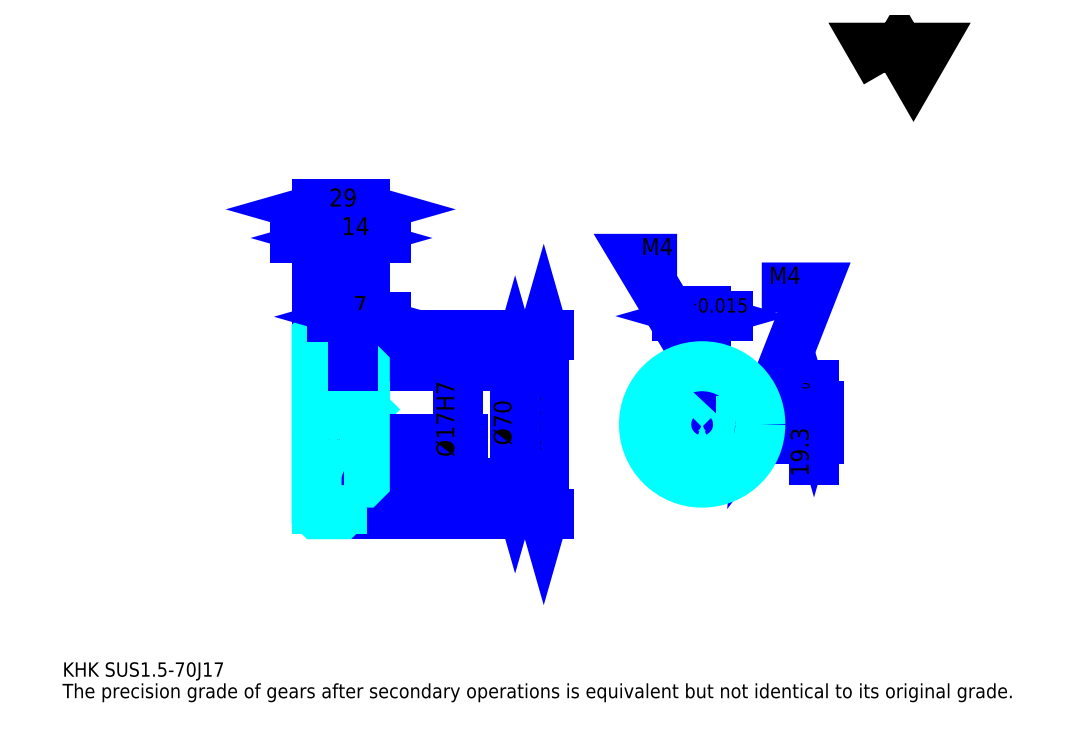
<metadata>
{"format":"dxf","ext":"dxf","renderer":"ezdxf+matplotlib","layout":"modelspace","background":"white","min_lineweight":24,"dpi":150}
</metadata>
<code>
0
SECTION
2
ENTITIES
0
TEXT
8
0
10
21.52
20
23.67
40
8.609
41
1
1
KHK SUS1.5-70J17
7
KANJI
50
0
51
0
0
TEXT
8
0
10
21.52
20
10.76
40
8.609
41
1
1
The precision grade of gears after secondary operations is equivalent but not identical to its original grade.
7
KANJI
50
0
51
0
0
TEXT
8
0
10
21.52
20
387.4
40
9.685
41
1
1

7
KANJI
50
0
51
0
0
POLYLINE
8
0
66
     1
70
     2
0
VERTEX
8
0
10
516.5
20
387.4
0
VERTEX
8
0
10
508.1
20
401.9
0
VERTEX
8
0
10
541.7
20
401.9
0
VERTEX
8
0
10
533.3
20
387.4
0
VERTEX
8
0
10
524.9
20
401.9
0
VERTEX
8
0
10
516.5
20
387.4
0
SEQEND
0
LINE
8
0
10
310.9
20
229.4
11
310.9
21
121.4
0
POLYLINE
8
0
66
     1
70
     2
0
VERTEX
8
0
10
313.1
20
221.9
0
VERTEX
8
0
10
310.9
20
229.4
0
VERTEX
8
0
10
308.8
20
221.9
0
SEQEND
0
POLYLINE
8
0
66
     1
70
     2
0
VERTEX
8
0
10
308.8
20
128.9
0
VERTEX
8
0
10
310.9
20
121.4
0
VERTEX
8
0
10
313.1
20
128.9
0
SEQEND
0
LINE
8
0
10
203.3
20
229.4
11
314.2
21
229.4
0
LINE
8
0
10
203.3
20
121.4
11
314.2
21
121.4
0
TEXT
8
0
10
308.8
20
159.3
40
10.76
41
1
1
%%c108
7
KANJI
50
90
51
0
0
LINE
8
DASHDOT
10
167.9
20
227.9
11
195.8
21
227.9
0
LINE
8
DASHDOT
10
167.9
20
122.9
11
195.8
21
122.9
0
LINE
8
DASHDOT
10
167.9
20
175.4
11
209.8
21
175.4
0
LINE
8
0
10
189.3
20
228.9
11
189.3
21
229.4
0
LINE
8
0
10
174.3
20
228.9
11
174.3
21
229.4
0
LINE
8
0
10
190.8
20
210.4
11
203.3
21
210.4
0
LINE
8
0
10
190.8
20
140.4
11
203.3
21
140.4
0
LINE
8
0
10
188.8
20
229.4
11
203.3
21
229.4
0
LINE
8
0
10
188.8
20
121.4
11
203.3
21
121.4
0
LINE
8
0
10
174.3
20
226
11
189.3
21
226
0
LINE
8
0
10
174.3
20
124.8
11
189.3
21
124.8
0
LINE
8
0
10
202.8
20
166.9
11
203.3
21
166.4
0
LINE
8
0
10
202.8
20
183.9
11
203.3
21
184.4
0
LINE
8
0
10
174.8
20
183.9
11
174.8
21
166.9
0
POLYLINE
8
0
66
     1
70
     2
0
VERTEX
8
0
10
174.3
20
166.4
0
VERTEX
8
0
10
174.8
20
166.9
0
VERTEX
8
0
10
202.8
20
166.9
0
VERTEX
8
0
10
202.8
20
183.9
0
VERTEX
8
0
10
174.8
20
183.9
0
VERTEX
8
0
10
174.3
20
184.4
0
SEQEND
0
ARC
8
0
10
190.8
20
211.9
40
1.5
50
180
51
270
0
ARC
8
0
10
190.8
20
138.9
40
1.5
50
90
51
180
0
LINE
8
0
10
203.3
20
209.4
11
203.3
21
229.4
0
LINE
8
0
10
202.2
20
287.5
11
161.4
21
287.5
0
POLYLINE
8
0
66
     1
70
     2
0
VERTEX
8
0
10
166.8
20
285.4
0
VERTEX
8
0
10
174.3
20
287.5
0
VERTEX
8
0
10
166.8
20
289.7
0
SEQEND
0
POLYLINE
8
0
66
     1
70
     2
0
VERTEX
8
0
10
196.9
20
289.7
0
VERTEX
8
0
10
189.3
20
287.5
0
VERTEX
8
0
10
196.9
20
285.4
0
SEQEND
0
LINE
8
0
10
189.3
20
229.4
11
189.3
21
290.7
0
TEXT
8
0
10
174.8
20
289.2
40
10.76
41
1
1
15
7
KANJI
50
0
51
0
0
LINE
8
0
10
174.3
20
304.7
11
203.3
21
304.7
0
POLYLINE
8
0
66
     1
70
     2
0
VERTEX
8
0
10
181.9
20
306.9
0
VERTEX
8
0
10
174.3
20
304.7
0
VERTEX
8
0
10
181.9
20
302.6
0
SEQEND
0
POLYLINE
8
0
66
     1
70
     2
0
VERTEX
8
0
10
195.8
20
302.6
0
VERTEX
8
0
10
203.3
20
304.7
0
VERTEX
8
0
10
195.8
20
306.9
0
SEQEND
0
LINE
8
0
10
174.3
20
229.4
11
174.3
21
308
0
LINE
8
0
10
203.3
20
229.4
11
203.3
21
308
0
TEXT
8
0
10
181.8
20
306.5
40
10.76
41
1
1
29
7
KANJI
50
0
51
0
0
LINE
8
0
10
216.2
20
287.5
11
176.4
21
287.5
0
POLYLINE
8
0
66
     1
70
     2
0
VERTEX
8
0
10
181.8
20
285.4
0
VERTEX
8
0
10
189.3
20
287.5
0
VERTEX
8
0
10
181.8
20
289.7
0
SEQEND
0
POLYLINE
8
0
66
     1
70
     2
0
VERTEX
8
0
10
210.9
20
289.7
0
VERTEX
8
0
10
203.3
20
287.5
0
VERTEX
8
0
10
210.9
20
285.4
0
SEQEND
0
TEXT
8
0
10
189.3
20
289.2
40
10.76
41
1
1
14
7
KANJI
50
0
51
0
0
LINE
8
0
10
293.7
20
210.4
11
293.7
21
140.4
0
POLYLINE
8
0
66
     1
70
     2
0
VERTEX
8
0
10
295.9
20
202.9
0
VERTEX
8
0
10
293.7
20
210.4
0
VERTEX
8
0
10
291.6
20
202.9
0
SEQEND
0
POLYLINE
8
0
66
     1
70
     2
0
VERTEX
8
0
10
291.6
20
147.9
0
VERTEX
8
0
10
293.7
20
140.4
0
VERTEX
8
0
10
295.9
20
147.9
0
SEQEND
0
LINE
8
0
10
203.3
20
210.4
11
296.9
21
210.4
0
LINE
8
0
10
203.3
20
140.4
11
296.9
21
140.4
0
TEXT
8
0
10
291.6
20
162.8
40
10.76
41
1
1
%%c70
7
KANJI
50
90
51
0
0
LINE
8
DASHDOT
10
406.2
20
221.2
11
406.2
21
133.9
0
LINE
8
DASHDOT
10
364.7
20
175.4
11
447.7
21
175.4
0
LINE
8
0
10
421.6
20
240.5
11
390.8
21
240.5
0
POLYLINE
8
0
66
     1
70
     2
0
VERTEX
8
0
10
396.2
20
238.4
0
VERTEX
8
0
10
403.7
20
240.5
0
VERTEX
8
0
10
396.2
20
242.7
0
SEQEND
0
POLYLINE
8
0
66
     1
70
     2
0
VERTEX
8
0
10
416.2
20
242.7
0
VERTEX
8
0
10
408.7
20
240.5
0
VERTEX
8
0
10
416.2
20
238.4
0
SEQEND
0
LINE
8
0
10
403.7
20
186.2
11
403.7
21
243.8
0
LINE
8
0
10
408.7
20
186.2
11
408.7
21
243.8
0
TEXT
8
0
10
384
20
242.7
40
10.76
41
1
1
5
7
KANJI
50
0
51
0
0
TEXT
8
0
10
394.6
20
242.7
40
8.609
41
1
1
%%p0.015
7
KANJI
50
0
51
0
0
LINE
8
0
10
473.5
20
154
11
473.5
21
199.1
0
POLYLINE
8
0
66
     1
70
     2
0
VERTEX
8
0
10
471.3
20
193.7
0
VERTEX
8
0
10
473.5
20
186.2
0
VERTEX
8
0
10
475.6
20
193.7
0
SEQEND
0
POLYLINE
8
0
66
     1
70
     2
0
VERTEX
8
0
10
475.6
20
159.4
0
VERTEX
8
0
10
473.5
20
166.9
0
VERTEX
8
0
10
471.3
20
159.4
0
SEQEND
0
LINE
8
0
10
408.7
20
186.2
11
476.7
21
186.2
0
LINE
8
0
10
406.2
20
166.9
11
476.7
21
166.9
0
TEXT
8
0
10
470.2
20
143.9
40
10.76
41
1
1
19.3
7
KANJI
50
90
51
0
0
TEXT
8
0
10
470.9
20
190.5
40
5.38
41
1
1

7
KANJI
50
90
51
0
0
TEXT
8
0
10
464.2
20
190.5
40
5.38
41
1
1
+
7
KANJI
50
90
51
0
0
TEXT
8
0
10
470.9
20
196.5
40
5.38
41
1
1
0
7
KANJI
50
90
51
0
0
TEXT
8
0
10
464.2
20
196.5
40
5.38
41
1
1
0.1
7
KANJI
50
90
51
0
0
ARC
8
0
10
406.2
20
175.4
40
8.5
50
107.1
51
72.9
0
POLYLINE
8
0
66
     1
70
     2
0
VERTEX
8
0
10
408.7
20
183.5
0
VERTEX
8
0
10
408.7
20
186.2
0
VERTEX
8
0
10
403.7
20
186.2
0
VERTEX
8
0
10
403.7
20
183.5
0
SEQEND
0
LINE
8
0
10
174.3
20
186.2
11
203.3
21
186.2
0
POLYLINE
8
DASHDOT
66
     1
70
     2
0
VERTEX
8
DASHDOT
10
196.3
20
216.9
0
VERTEX
8
DASHDOT
10
196.3
20
179.7
0
SEQEND
0
POLYLINE
8
0
66
     1
70
     2
0
VERTEX
8
0
10
198.3
20
210.4
0
VERTEX
8
0
10
198.3
20
186.2
0
SEQEND
0
POLYLINE
8
0
66
     1
70
     2
0
VERTEX
8
0
10
194.3
20
210.4
0
VERTEX
8
0
10
194.3
20
186.2
0
SEQEND
0
POLYLINE
8
0
66
     1
70
     2
0
VERTEX
8
0
10
197.9
20
210.4
0
VERTEX
8
0
10
197.9
20
186.2
0
SEQEND
0
POLYLINE
8
0
66
     1
70
     2
0
VERTEX
8
0
10
194.7
20
210.4
0
VERTEX
8
0
10
194.7
20
186.2
0
SEQEND
0
POLYLINE
8
0
66
     1
70
     2
0
VERTEX
8
0
10
404.2
20
186.2
0
VERTEX
8
0
10
404.2
20
210.3
0
SEQEND
0
POLYLINE
8
0
66
     1
70
     2
0
VERTEX
8
0
10
408.2
20
186.2
0
VERTEX
8
0
10
408.2
20
210.3
0
SEQEND
0
POLYLINE
8
0
66
     1
70
     2
0
VERTEX
8
0
10
404.6
20
186.2
0
VERTEX
8
0
10
404.6
20
210.4
0
SEQEND
0
POLYLINE
8
0
66
     1
70
     2
0
VERTEX
8
0
10
407.8
20
186.2
0
VERTEX
8
0
10
407.8
20
210.4
0
SEQEND
0
POLYLINE
8
0
66
     1
70
     2
0
VERTEX
8
0
10
406.2
20
210.4
0
VERTEX
8
0
10
367.5
20
275
0
VERTEX
8
0
10
391.1
20
275
0
SEQEND
0
POLYLINE
8
0
66
     1
70
     2
0
VERTEX
8
0
10
400.5
20
215.8
0
VERTEX
8
0
10
406.2
20
210.4
0
VERTEX
8
0
10
404.2
20
218
0
SEQEND
0
TEXT
8
0
10
369.6
20
277.1
40
10.33
41
1
1
M4
7
KANJI
50
0
51
0
0
CIRCLE
8
0
10
196.3
20
175.4
40
2
0
CIRCLE
8
0
10
196.3
20
175.4
40
1.62
0
POLYLINE
8
DASHDOT
66
     1
70
     2
0
VERTEX
8
DASHDOT
10
187.9
20
175.4
0
VERTEX
8
DASHDOT
10
204.8
20
175.4
0
SEQEND
0
POLYLINE
8
DASHDOT
66
     1
70
     2
0
VERTEX
8
DASHDOT
10
196.3
20
166.9
0
VERTEX
8
DASHDOT
10
196.3
20
183.9
0
SEQEND
0
LINE
8
DASHDOT
10
196.3
20
210.4
11
196.3
21
175.4
0
LINE
8
0
10
196.3
20
210.4
11
196.3
21
229.4
0
POLYLINE
8
0
66
     1
70
     2
0
VERTEX
8
0
10
414.5
20
177.4
0
VERTEX
8
0
10
441.1
20
177.4
0
SEQEND
0
POLYLINE
8
0
66
     1
70
     2
0
VERTEX
8
0
10
414.5
20
173.4
0
VERTEX
8
0
10
441.1
20
173.4
0
SEQEND
0
POLYLINE
8
0
66
     1
70
     2
0
VERTEX
8
0
10
414.5
20
177
0
VERTEX
8
0
10
441.2
20
177
0
SEQEND
0
POLYLINE
8
0
66
     1
70
     2
0
VERTEX
8
0
10
414.5
20
173.8
0
VERTEX
8
0
10
441.2
20
173.8
0
SEQEND
0
POLYLINE
8
0
66
     1
70
     2
0
VERTEX
8
0
10
441.2
20
175.4
0
VERTEX
8
0
10
473.5
20
257.8
0
VERTEX
8
0
10
442.1
20
257.8
0
SEQEND
0
POLYLINE
8
0
66
     1
70
     2
0
VERTEX
8
0
10
441.9
20
183.2
0
VERTEX
8
0
10
441.2
20
175.4
0
VERTEX
8
0
10
445.9
20
181.6
0
SEQEND
0
TEXT
8
0
10
446.4
20
259.9
40
10.33
41
1
1
M4
7
KANJI
50
0
51
0
0
LINE
8
0
10
259.3
20
183.9
11
259.3
21
166.9
0
POLYLINE
8
0
66
     1
70
     2
0
VERTEX
8
0
10
257.1
20
174.4
0
VERTEX
8
0
10
259.3
20
166.9
0
VERTEX
8
0
10
261.4
20
174.4
0
SEQEND
0
LINE
8
0
10
203.3
20
166.9
11
262.5
21
166.9
0
TEXT
8
0
10
257.1
20
155.8
40
10.76
41
1
1
%%c17H7
7
KANJI
50
90
51
0
0
POLYLINE
8
0
66
     1
70
     2
0
VERTEX
8
0
10
174.3
20
166.4
0
VERTEX
8
0
10
174.3
20
121.9
0
VERTEX
8
0
10
174.8
20
121.4
0
VERTEX
8
0
10
188.8
20
121.4
0
VERTEX
8
0
10
189.3
20
121.9
0
VERTEX
8
0
10
189.3
20
138.9
0
SEQEND
0
POLYLINE
8
0
66
     1
70
     2
0
VERTEX
8
0
10
190.8
20
140.4
0
VERTEX
8
0
10
202.3
20
140.4
0
VERTEX
8
0
10
203.3
20
141.4
0
VERTEX
8
0
10
203.3
20
209.4
0
VERTEX
8
0
10
202.3
20
210.4
0
VERTEX
8
0
10
190.8
20
210.4
0
SEQEND
0
POLYLINE
8
0
66
     1
70
     2
0
VERTEX
8
0
10
189.3
20
211.9
0
VERTEX
8
0
10
189.3
20
228.9
0
VERTEX
8
0
10
188.8
20
229.4
0
VERTEX
8
0
10
174.8
20
229.4
0
VERTEX
8
0
10
174.3
20
228.9
0
VERTEX
8
0
10
174.3
20
166.4
0
SEQEND
0
CIRCLE
8
0
10
406.2
20
175.4
40
35
0
LINE
8
0
10
216.2
20
240.2
11
183.4
21
240.2
0
POLYLINE
8
0
66
     1
70
     2
0
VERTEX
8
0
10
188.8
20
238
0
VERTEX
8
0
10
196.3
20
240.2
0
VERTEX
8
0
10
188.8
20
242.3
0
SEQEND
0
POLYLINE
8
0
66
     1
70
     2
0
VERTEX
8
0
10
210.9
20
242.3
0
VERTEX
8
0
10
203.3
20
240.2
0
VERTEX
8
0
10
210.9
20
238
0
SEQEND
0
LINE
8
0
10
196.3
20
229.4
11
196.3
21
243.4
0
TEXT
8
0
10
196.3
20
241.9
40
10.76
41
1
1
7
7
KANJI
50
0
51
0
0
LINE
8
0
10
196.3
20
210.4
11
196.3
21
229.4
0
ENDSEC
0
EOF

</code>
